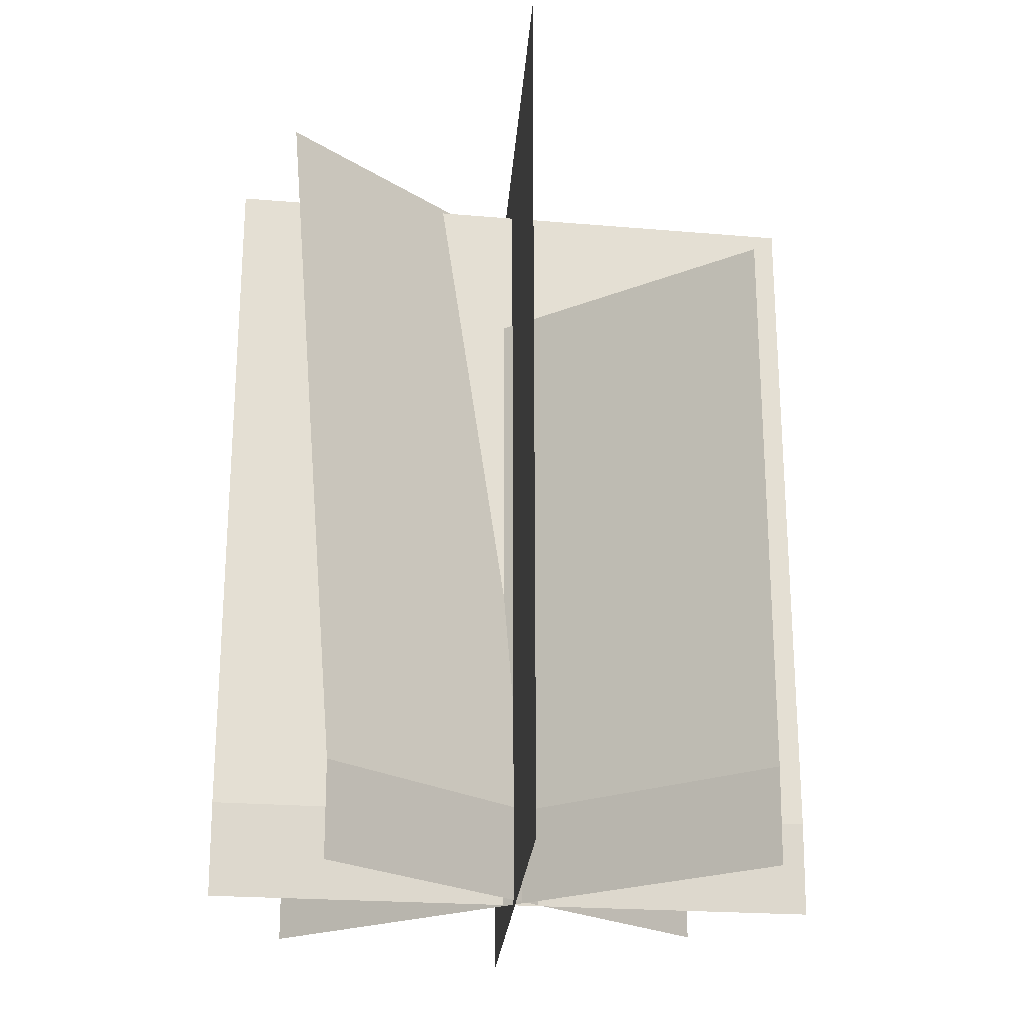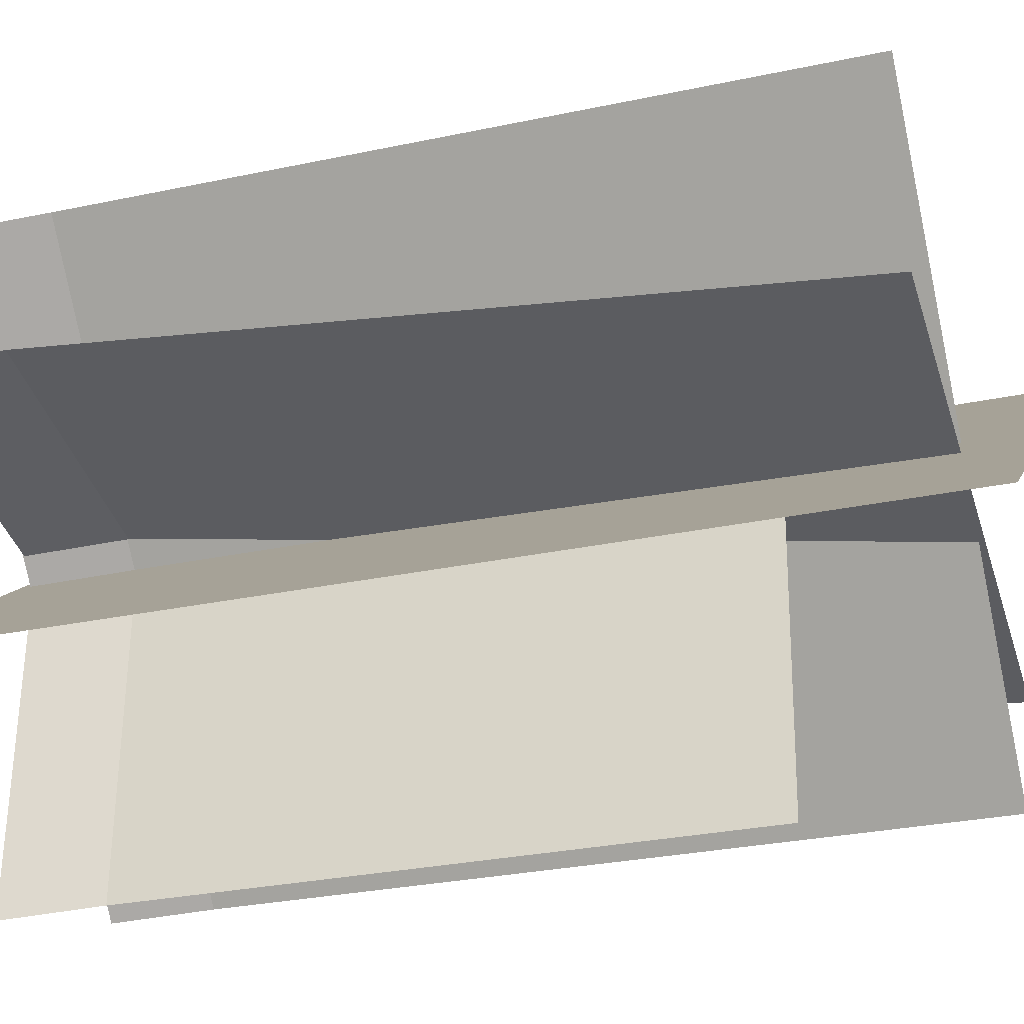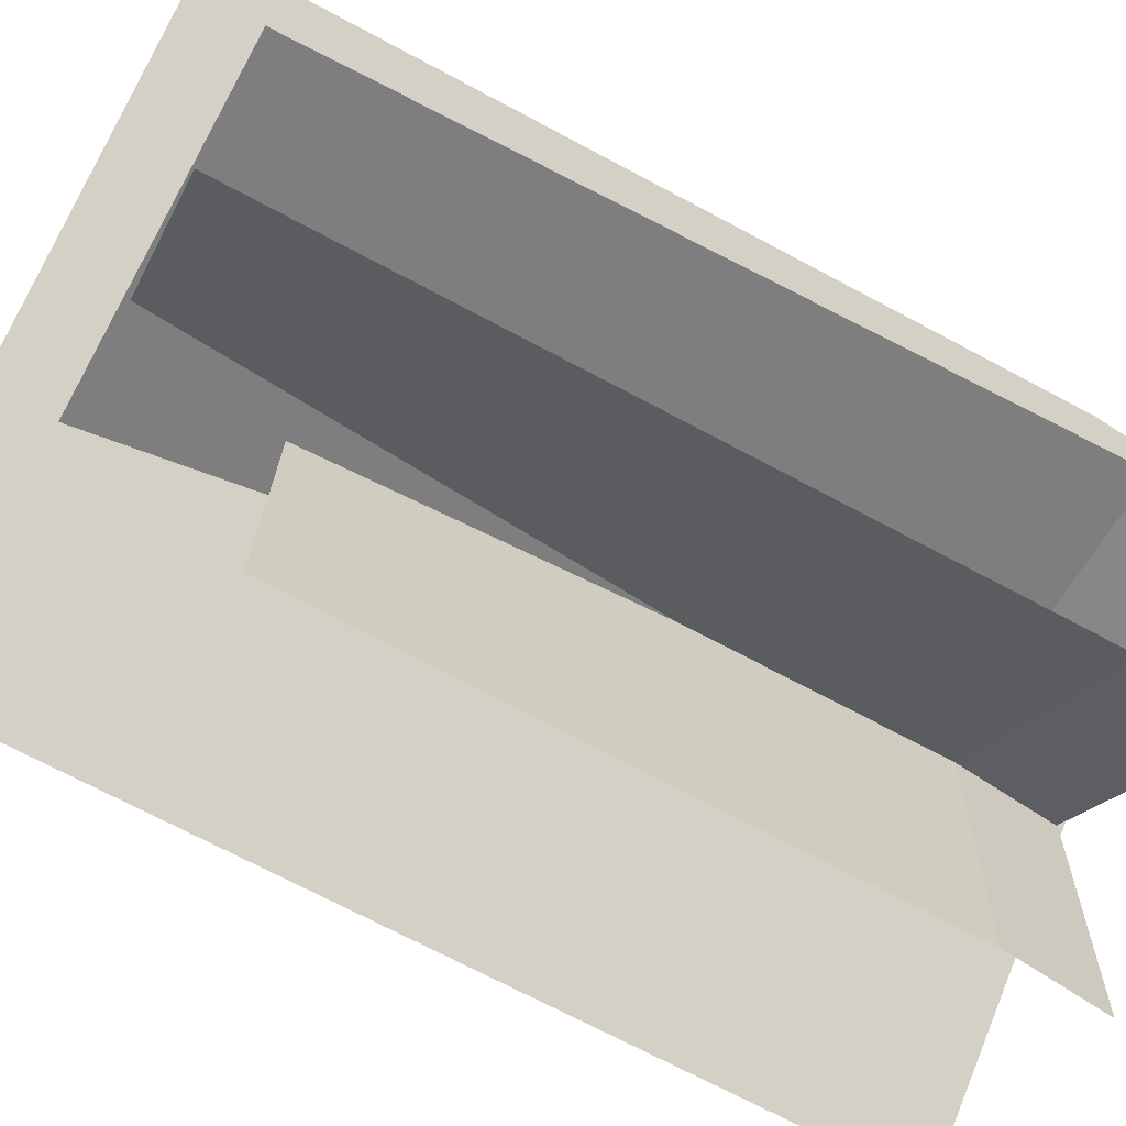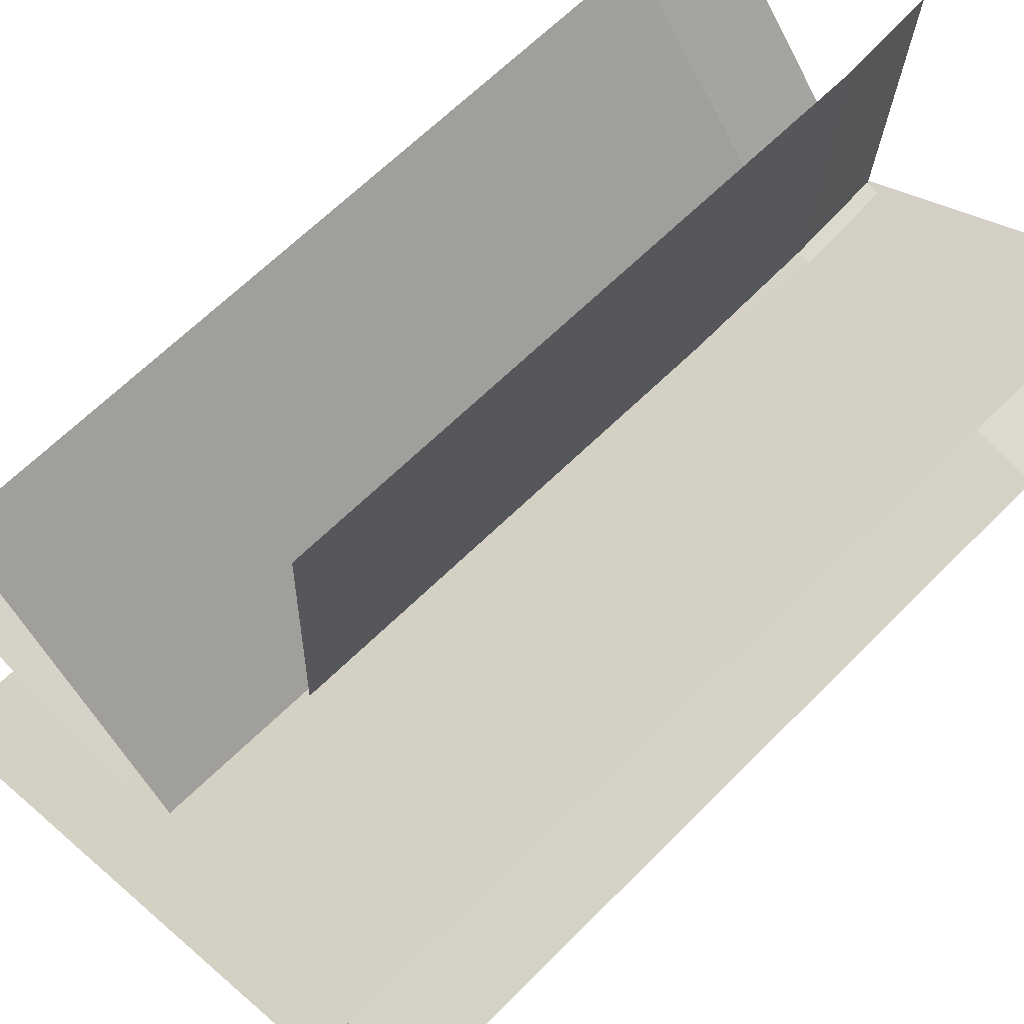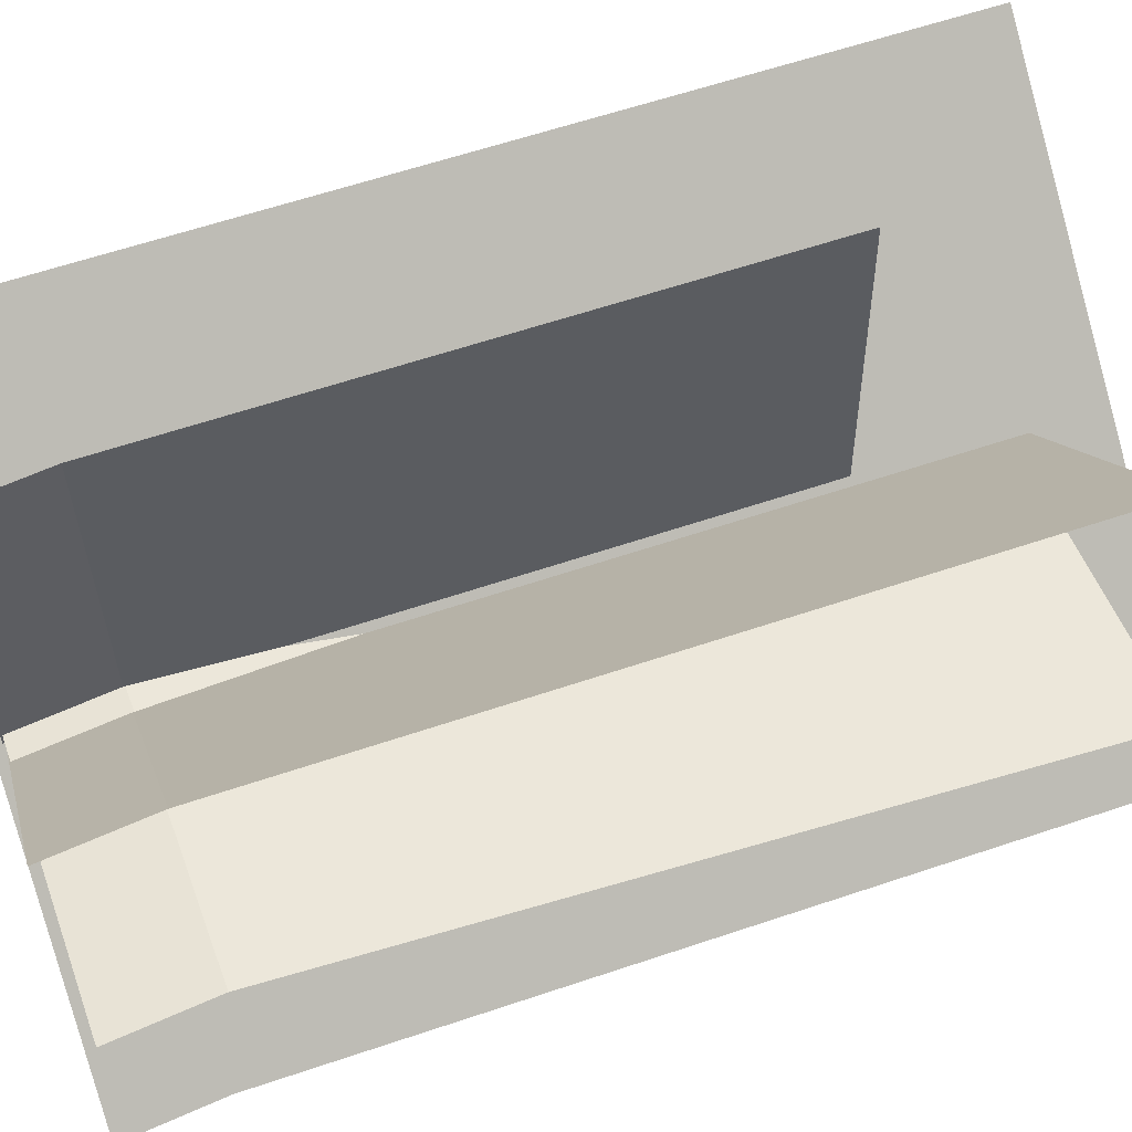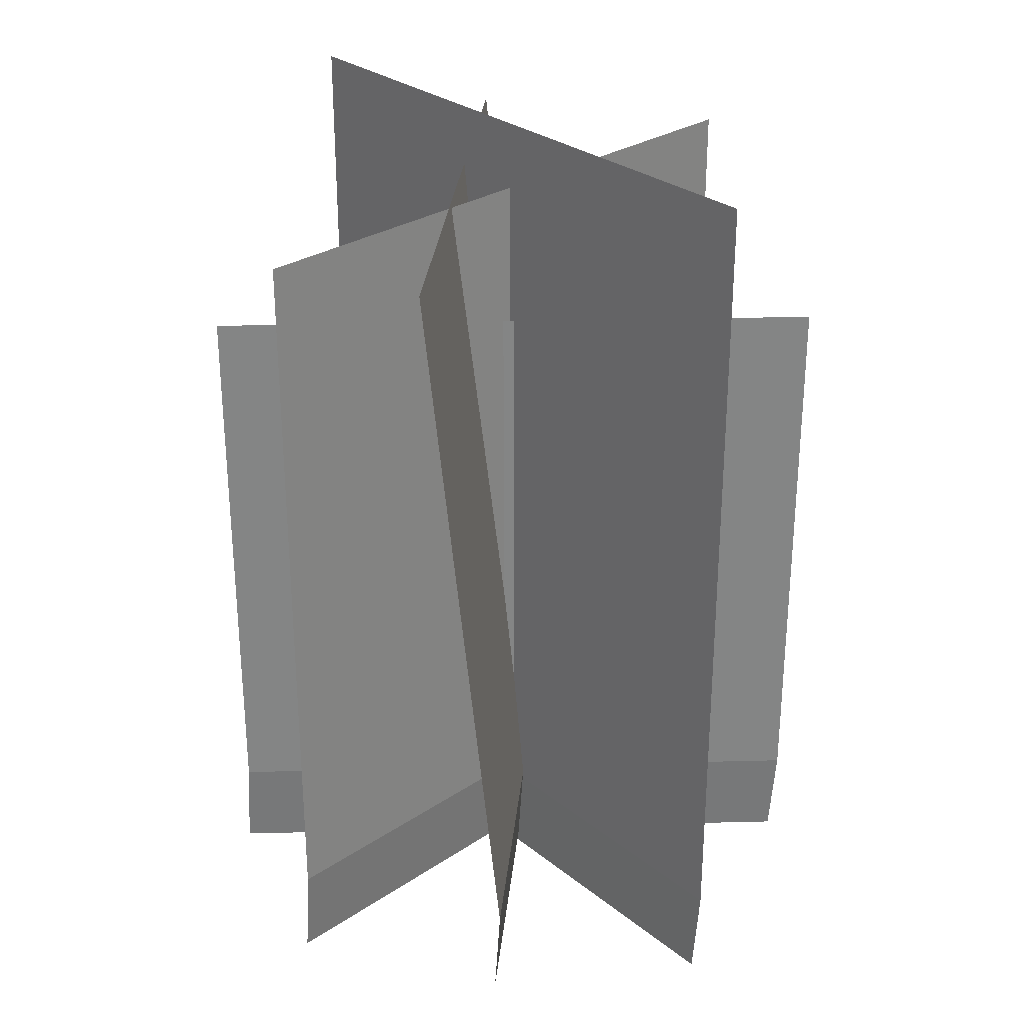
<metadata>
{"format":"obj","ext":"obj","renderer":"f3d","projection":"perspective","resolution":1024,"background":"white","views":[{"elev":-22.6,"azim":-57.9,"up":"+Y"},{"elev":-28.5,"azim":107.9,"up":"+Z"},{"elev":-71.0,"azim":-118.1,"up":"+Z"},{"elev":67.3,"azim":-134.2,"up":"+Z"},{"elev":61.1,"azim":71.0,"up":"+Z"},{"elev":28.6,"azim":-94.4,"up":"+Y"}]}
</metadata>
<code>
o Pine2_pine2.002
v -0.8055 0.3237 -0.9425
v 0.8055 0.3237 0.9425
v -0.8055 3.163 -0.9425
v 0.8055 3.163 0.9425
v -0.07534 0.3191 1.255
v 0.02004 0.3191 -1.223
v -0.07534 2.585 1.255
v 0.02003 2.585 -1.223
v 0.9768 0.286 -0.7108
v -1.032 0.286 0.7426
v 0.9768 3.435 -0.7108
v -1.032 3.435 0.7426
v -1.116 0.3082 -0.1296
v 1.052 0.3439 0.2545
v -1.119 3.168 -0.412
v 1.05 3.204 -0.02789
v -0.7768 -0.05278 -0.9619
v 0.8342 -0.05278 0.923
v -0.04662 -0.05731 1.235
v 0.04876 -0.05731 -1.242
v 1.006 -0.09046 -0.7302
v -1.003 -0.09046 0.7232
v -1.088 -0.06824 -0.1491
v 1.081 -0.03255 0.2351
f 1 4 3
f 5 8 7
f 10 11 9
f 13 16 15
f 1 2 4
f 5 6 8
f 10 12 11
f 13 14 16
f 6 19 20
f 2 17 18
f 14 23 24
f 9 22 10
f 6 5 19
f 2 1 17
f 14 13 23
f 9 21 22

</code>
